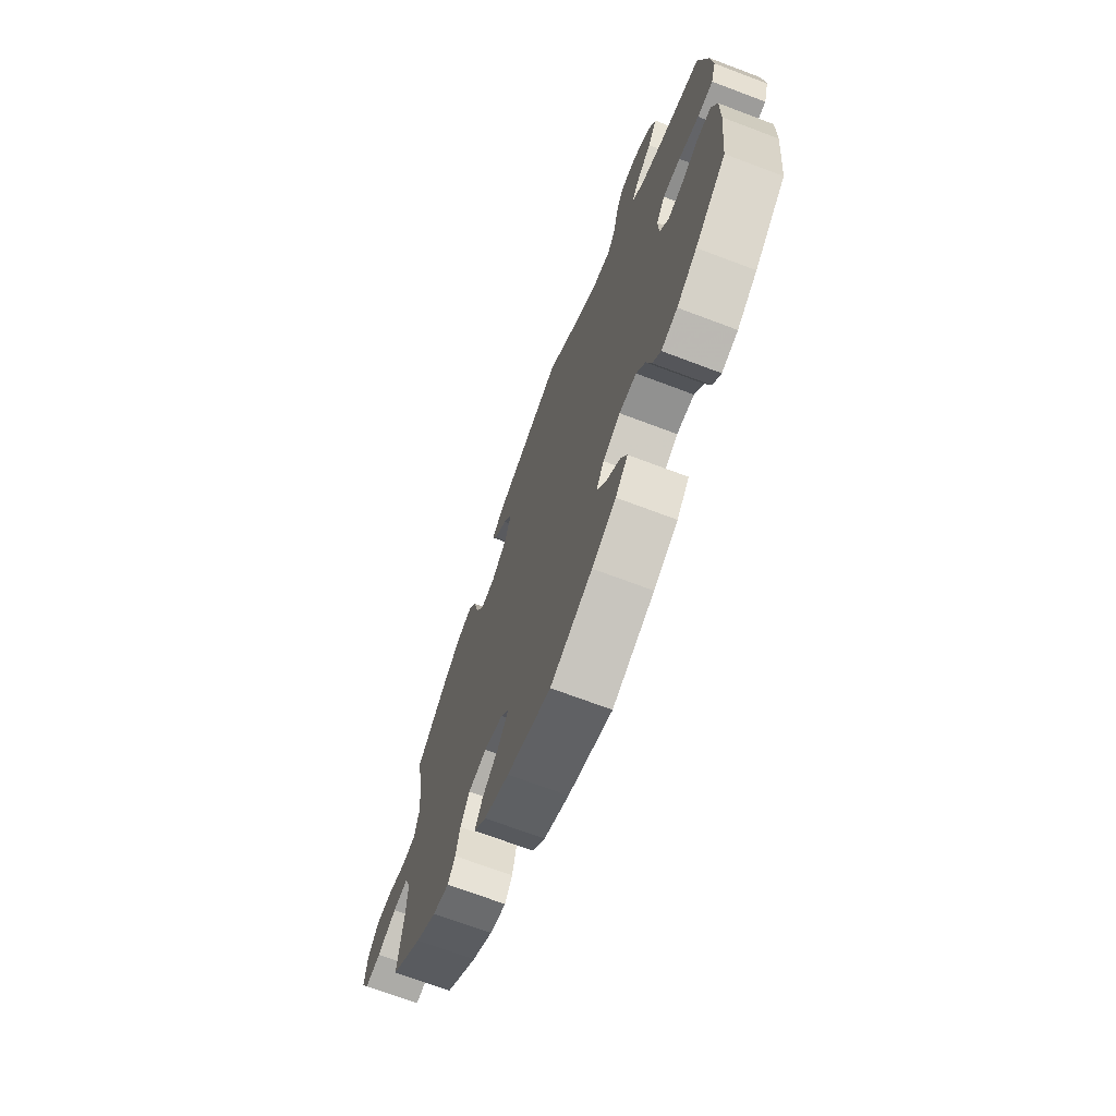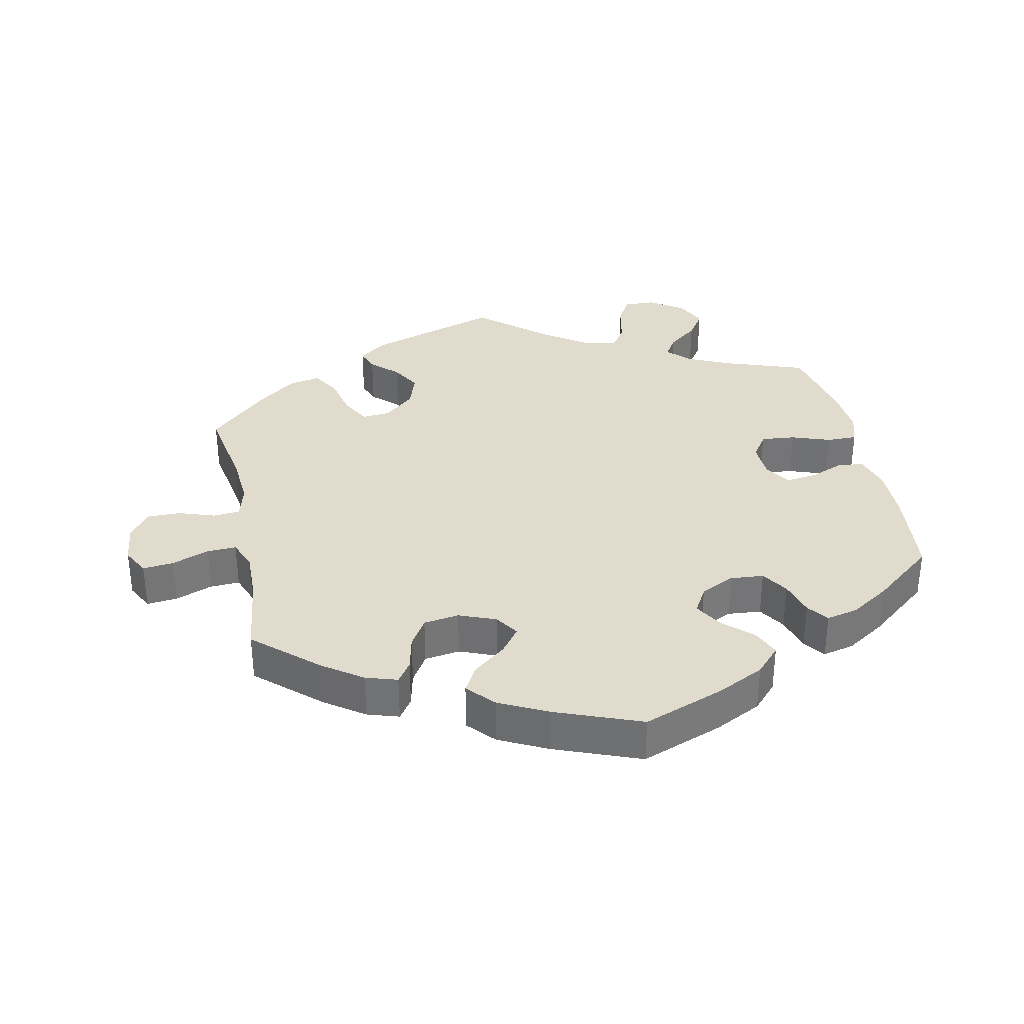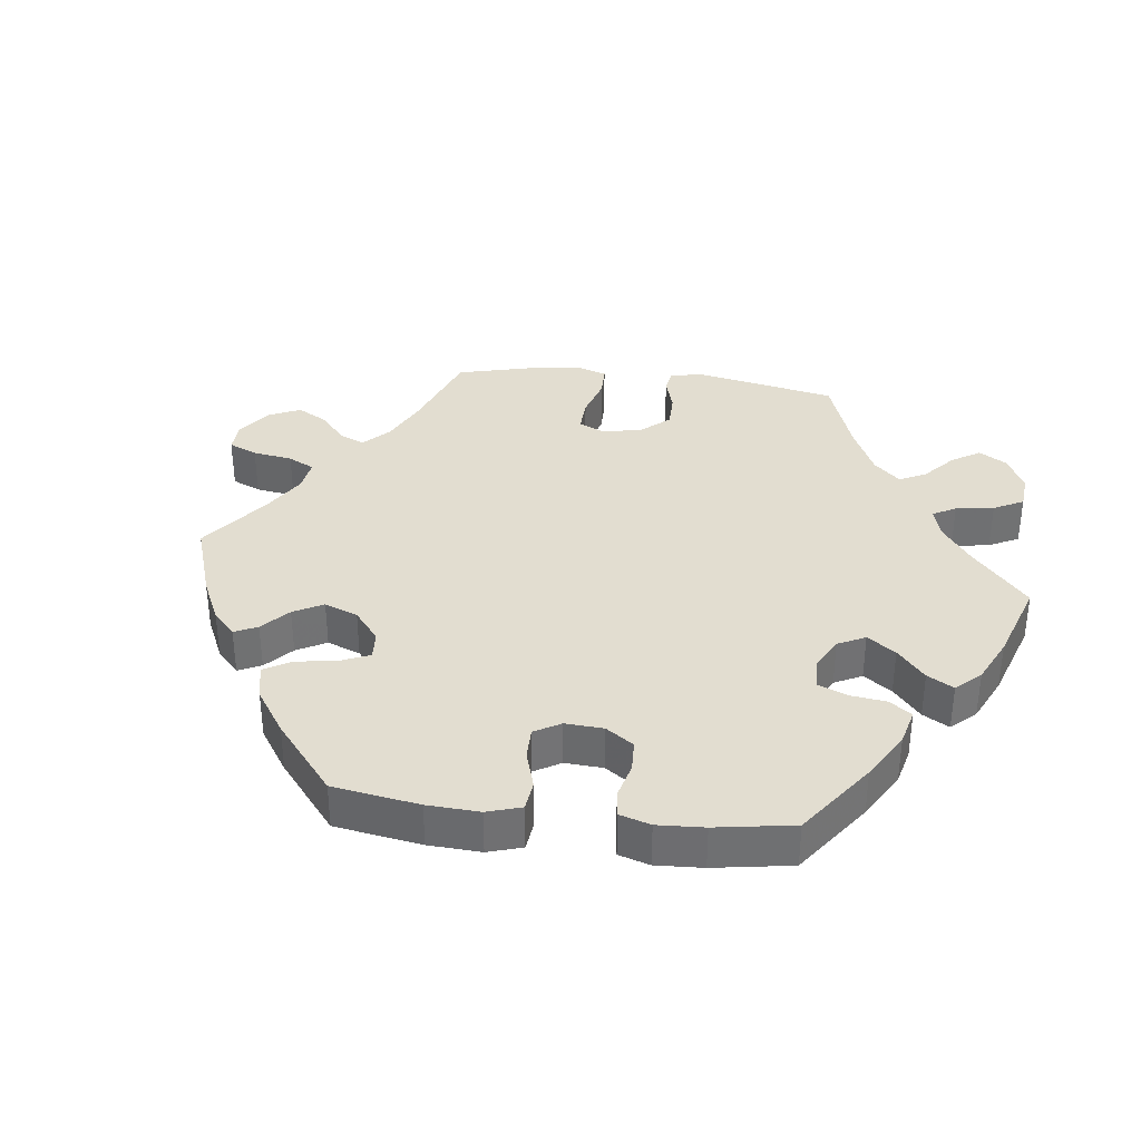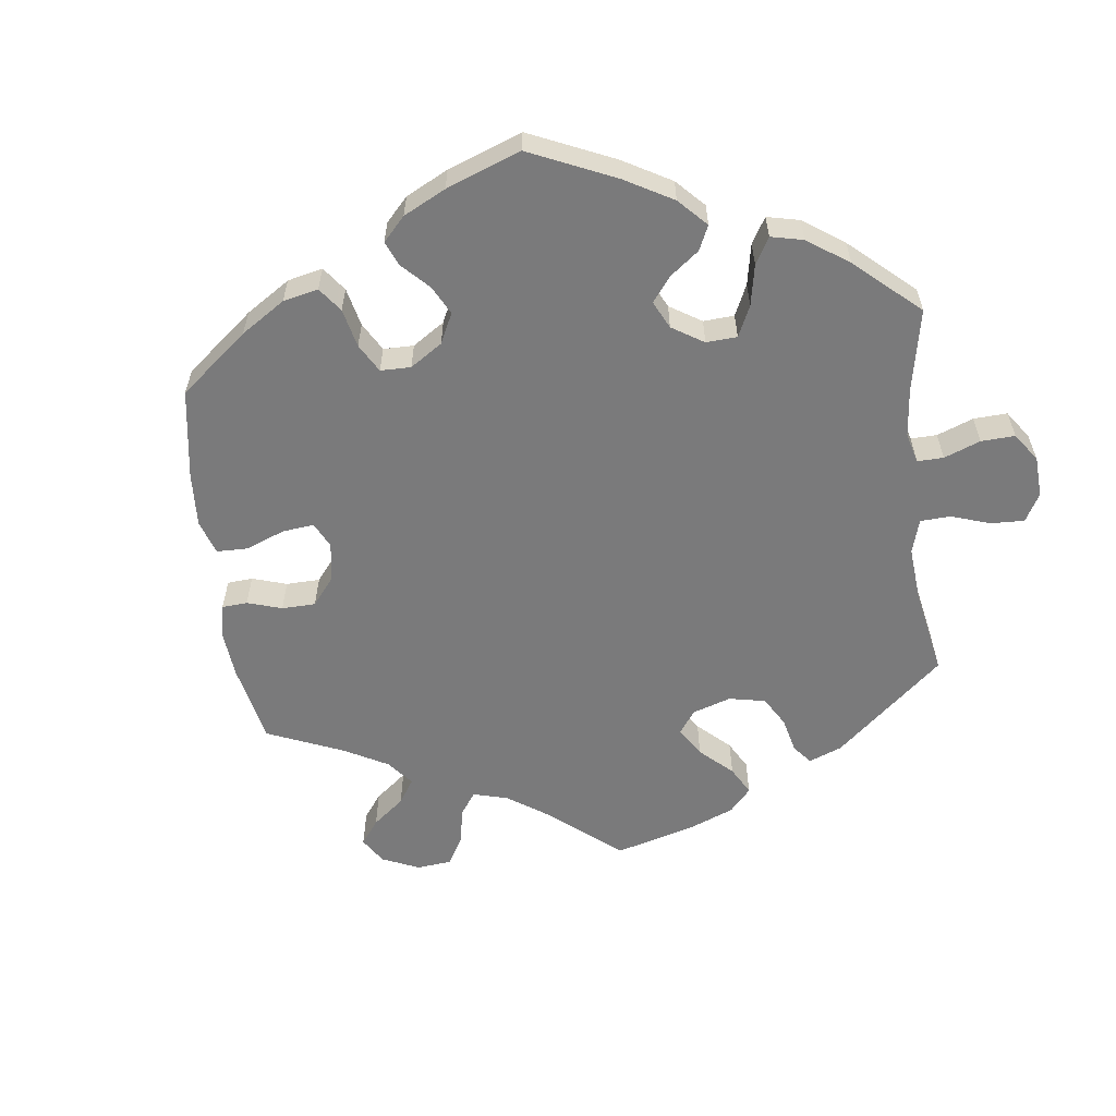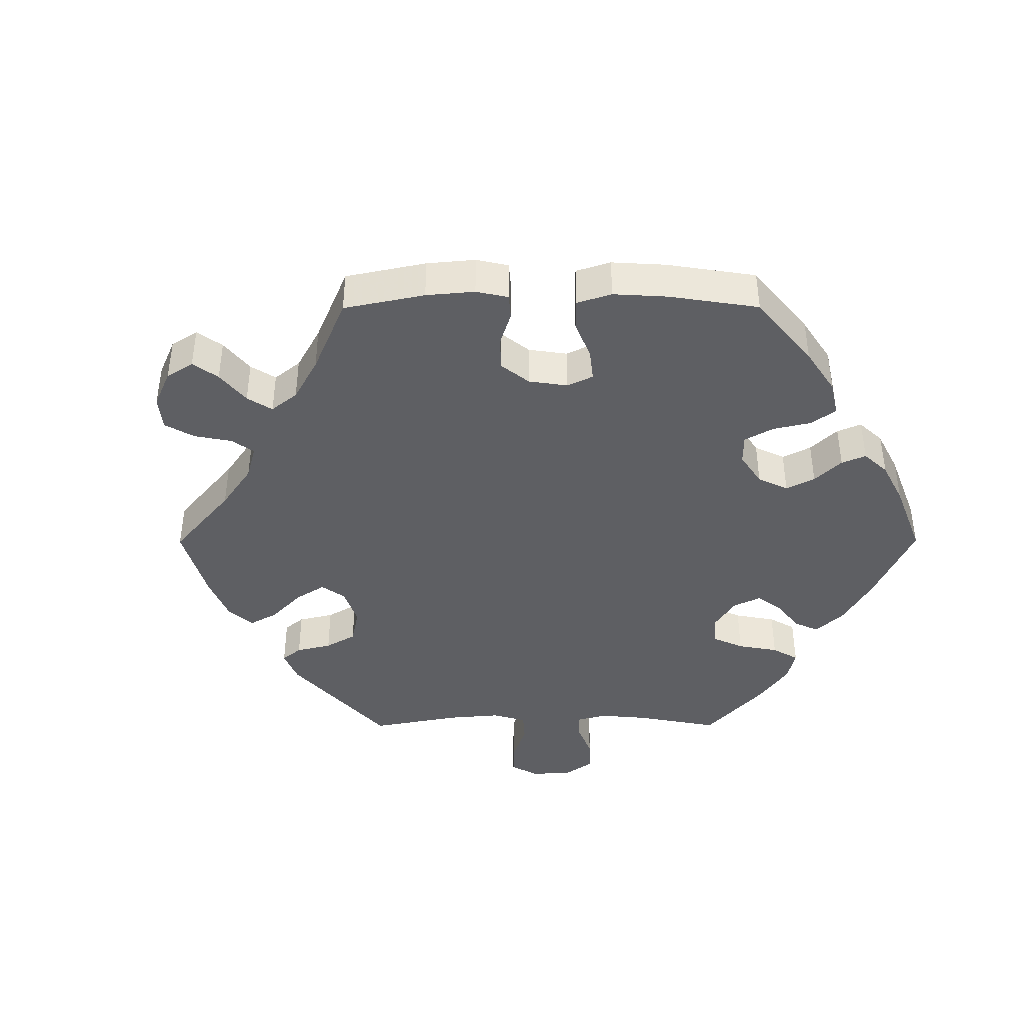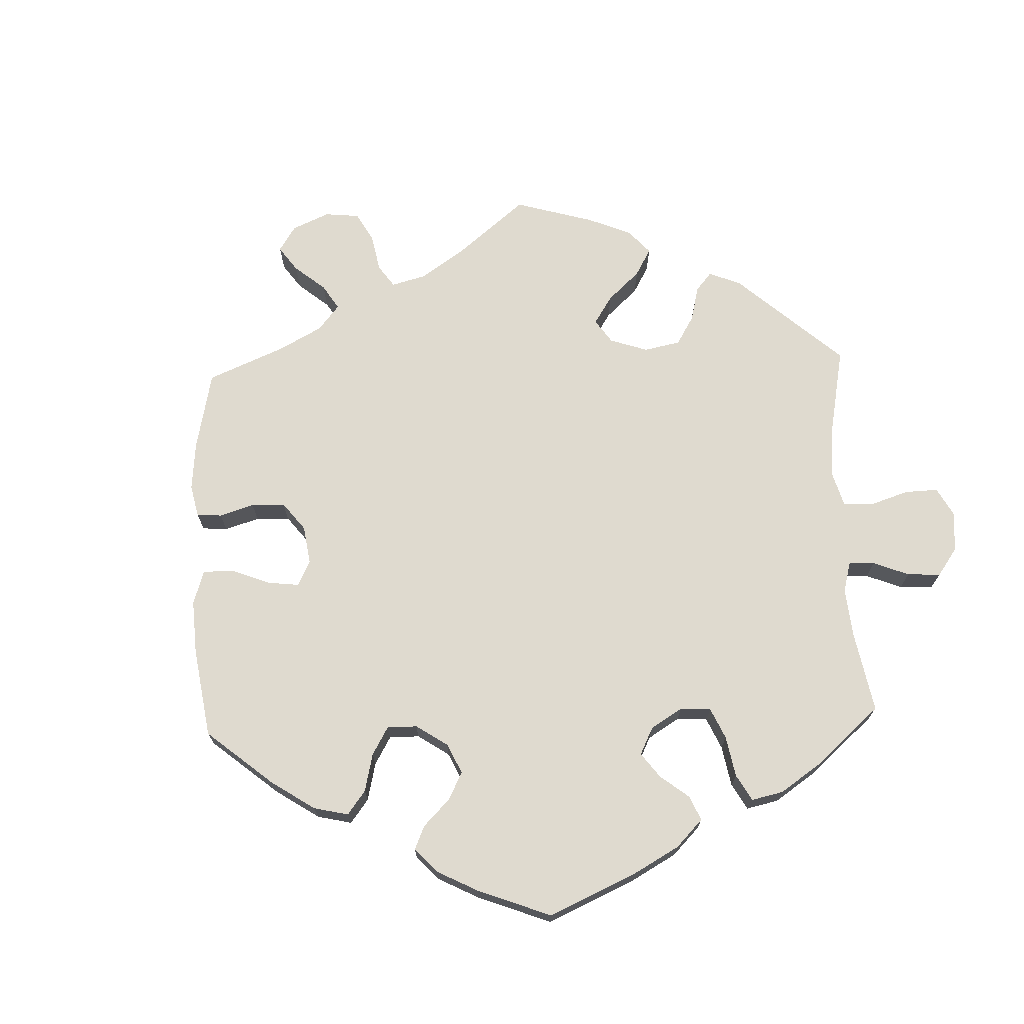
<metadata>
{"format":"obj","ext":"obj","renderer":"f3d","projection":"perspective","resolution":1024,"background":"white","views":[{"elev":-70.3,"azim":-110.7,"up":"+Z"},{"elev":33.8,"azim":168.3,"up":"+Y"},{"elev":35.4,"azim":-142.9,"up":"+Y"},{"elev":-58.1,"azim":-112.9,"up":"+Y"},{"elev":-41.1,"azim":150.2,"up":"+Y"},{"elev":70.6,"azim":-122.2,"up":"+Y"}]}
</metadata>
<code>
v 0.563 0.07 0.038
v 0.382 0.07 -0.437
v -0.537 0.07 -0.31
v 0.514 0.07 0.175
v -0.348 0.07 0.383
v 0.204 0.07 -0.533
v -0.554 0.07 0.058
v 0.234 0.07 0.483
v 0.312 0.07 -0.42
v -0.249 0.07 0.508
v -0.22 0.07 -0.305
v 0.537 0.07 -0.31
v 0.186 0.07 0.345
v 0.219 0.07 -0.314
v 0.508 0.07 0.095
v 0.686 0.07 -0.09
v -0.496 0.07 -0.024
v -0.262 0.07 0.57
v 0.537 0.07 -0.061
v -0.314 0.07 0.417
v -0.409 0.07 0.531
v -0.37 0.07 0.045
v 0.639 0.07 -0.085
v 0.67 0.07 0.057
v -0.384 0.07 -0.425
v -0.214 0.07 -0.455
v -0.553 0.07 -0.084
v -0.335 0.07 0.614
v 0.582 0.07 -0.063
v -0.195 0.07 -0.537
v -0.124 0.07 -0.573
v -0.271 0.07 -0.309
v 0.446 0.07 0.398
v -0.171 0.07 0.483
v 0.241 0.07 -0.492
v 0.521 0.07 -0.183
v -0.508 0.07 0.058
v -0.312 0.07 -0.404
v 0 0.07 0.62
v 0.232 0.07 0.304
v 0.708 0.07 -0.048
v 0.205 0.07 0.551
v 0.34 0.07 0.453
v -0.537 0.07 0.31
v 0.13 0.07 -0.57
v -0.145 0.07 -0.371
v 0.3 0.07 0.346
v -0.563 0.07 0.182
v -0.286 0.07 0.615
v -0.381 0.07 0.488
v 0.3 0.07 -0.366
v 0.139 0.07 -0.372
v 0.334 0.07 -0.452
v 0.443 0.07 -0.394
v 0.519 0.07 -0.108
v 0.218 0.07 -0.451
v 0.247 0.07 0.518
v -0.444 0.07 -0.386
v -0.17 0.07 -0.414
v -0.537 0.07 -0.028
v -0.224 0.07 0.47
v -0.297 0.07 -0.35
v 0.522 0.07 0.042
v 0.619 0.07 0.057
v 0.276 0.07 0.3
v -0.232 0.07 -0.497
v -0.569 0.07 0.106
v -0.387 0.07 0.579
v -0.396 0.07 0.084
v 0.315 0.07 0.411
v 0 0.07 -0.62
v -0.448 0.07 0.079
v 0.537 0.07 0.31
v 0.701 0.07 0.014
v 0.163 0.07 -0.336
v -0.336 0.07 -0.436
v -0.372 0.07 -0.012
v 0.194 0.07 0.445
v -0.104 0.07 0.53
v -0.335 0.07 0.451
v 0.168 0.07 -0.411
v -0.398 0.07 -0.051
v -0.168 0.07 -0.331
v -0.552 0.07 -0.168
v 0.273 0.07 -0.322
v -0.416 0.07 0.352
v 0.168 0.07 0.399
v 0.388 0.07 0.443
v -0.445 0.07 -0.045
v 0.563 -0 0.038
v 0.382 -0 -0.437
v -0.537 -0 -0.31
v 0.514 -0 0.175
v -0.348 -0 0.383
v 0.204 -0 -0.533
v -0.554 -0 0.058
v 0.234 -0 0.483
v 0.312 -0 -0.42
v -0.249 -0 0.508
v -0.22 -0 -0.305
v 0.537 -0 -0.31
v 0.186 -0 0.345
v 0.219 -0 -0.314
v 0.508 -0 0.095
v 0.686 -0 -0.09
v -0.496 -0 -0.024
v -0.262 -0 0.57
v 0.537 -0 -0.061
v -0.314 -0 0.417
v -0.409 -0 0.531
v -0.37 -0 0.045
v 0.639 -0 -0.085
v 0.67 -0 0.057
v -0.384 -0 -0.425
v -0.214 -0 -0.455
v -0.553 -0 -0.084
v -0.335 -0 0.614
v 0.582 -0 -0.063
v -0.195 -0 -0.537
v -0.124 -0 -0.573
v -0.271 -0 -0.309
v 0.446 -0 0.398
v -0.171 -0 0.483
v 0.241 -0 -0.492
v 0.521 -0 -0.183
v -0.508 -0 0.058
v -0.312 -0 -0.404
v 0 -0 0.62
v 0.232 -0 0.304
v 0.708 -0 -0.048
v 0.205 -0 0.551
v 0.34 -0 0.453
v -0.537 -0 0.31
v 0.13 -0 -0.57
v -0.145 -0 -0.371
v 0.3 -0 0.346
v -0.563 -0 0.182
v -0.286 -0 0.615
v -0.381 -0 0.488
v 0.3 -0 -0.366
v 0.139 -0 -0.372
v 0.334 -0 -0.452
v 0.443 -0 -0.394
v 0.519 -0 -0.108
v 0.218 -0 -0.451
v 0.247 -0 0.518
v -0.444 -0 -0.386
v -0.17 -0 -0.414
v -0.537 -0 -0.028
v -0.224 -0 0.47
v -0.297 -0 -0.35
v 0.522 -0 0.042
v 0.619 -0 0.057
v 0.276 -0 0.3
v -0.232 -0 -0.497
v -0.569 -0 0.106
v -0.387 -0 0.579
v -0.396 -0 0.084
v 0.315 -0 0.411
v 0 -0 -0.62
v -0.448 -0 0.079
v 0.537 -0 0.31
v 0.701 -0 0.014
v 0.163 -0 -0.336
v -0.336 -0 -0.436
v -0.372 -0 -0.012
v 0.194 -0 0.445
v -0.104 -0 0.53
v -0.335 -0 0.451
v 0.168 -0 -0.411
v -0.398 -0 -0.051
v -0.168 -0 -0.331
v -0.552 -0 -0.168
v 0.273 -0 -0.322
v -0.416 -0 0.352
v 0.168 -0 0.399
v 0.388 -0 0.443
v -0.445 -0 -0.045
f 79 39 42 57
f 34 79 57 8
f 61 34 8 78
f 28 49 18 10
f 28 10 61
f 68 28 61
f 80 50 21 68
f 20 80 68 61
f 5 20 61 78
f 67 48 44 86
f 72 37 7 67
f 69 72 67 86
f 22 69 86 5
f 27 60 17 89
f 27 89 82
f 84 27 82
f 3 84 82
f 58 3 82 77
f 62 38 76 25
f 32 62 25 58
f 30 66 26 59
f 30 59 46
f 31 30 46
f 71 31 46
f 45 71 46 83
f 81 56 35 6
f 52 81 6 45
f 2 53 9 51
f 2 51 85
f 36 12 54 2
f 55 36 2 85
f 19 55 85 14
f 41 16 23 29
f 41 29 19
f 74 41 19
f 1 64 24 74
f 63 1 74 19
f 15 63 19 14
f 88 33 73 4
f 47 70 43 88
f 65 47 88 4
f 40 65 4 15
f 22 5 78 87
f 77 22 87 13
f 32 58 77 13
f 11 32 13 40
f 83 11 40 15
f 52 45 83
f 75 52 83
f 15 14 75 83
f 146 131 128 168
f 97 146 168 123
f 167 97 123 150
f 99 107 138 117
f 150 99 117
f 150 117 157
f 157 110 139 169
f 150 157 169 109
f 167 150 109 94
f 175 133 137 156
f 156 96 126 161
f 175 156 161 158
f 94 175 158 111
f 178 106 149 116
f 171 178 116
f 171 116 173
f 171 173 92
f 166 171 92 147
f 114 165 127 151
f 147 114 151 121
f 148 115 155 119
f 135 148 119
f 135 119 120
f 135 120 160
f 172 135 160 134
f 95 124 145 170
f 134 95 170 141
f 140 98 142 91
f 174 140 91
f 91 143 101 125
f 174 91 125 144
f 103 174 144 108
f 118 112 105 130
f 108 118 130
f 108 130 163
f 163 113 153 90
f 108 163 90 152
f 103 108 152 104
f 93 162 122 177
f 177 132 159 136
f 93 177 136 154
f 104 93 154 129
f 176 167 94 111
f 102 176 111 166
f 102 166 147 121
f 129 102 121 100
f 104 129 100 172
f 172 134 141
f 172 141 164
f 172 164 103 104
f 42 131 146 57
f 57 146 97 8
f 8 97 167 78
f 78 167 176 87
f 87 176 102 13
f 13 102 129 40
f 40 129 154 65
f 65 154 136 47
f 47 136 159 70
f 70 159 132 43
f 43 132 177 88
f 88 177 122 33
f 33 122 162 73
f 73 162 93 4
f 4 93 104 15
f 15 104 152 63
f 63 152 90 1
f 1 90 153 64
f 64 153 113 24
f 24 113 163 74
f 74 163 130 41
f 41 130 105 16
f 16 105 112 23
f 23 112 118 29
f 29 118 108 19
f 19 108 144 55
f 55 144 125 36
f 36 125 101 12
f 12 101 143 54
f 54 143 91 2
f 2 91 142 53
f 53 142 98 9
f 9 98 140 51
f 51 140 174 85
f 85 174 103 14
f 14 103 164 75
f 75 164 141 52
f 52 141 170 81
f 81 170 145 56
f 56 145 124 35
f 35 124 95 6
f 6 95 134 45
f 45 134 160 71
f 71 160 120 31
f 31 120 119 30
f 30 119 155 66
f 66 155 115 26
f 26 115 148 59
f 59 148 135 46
f 46 135 172 83
f 83 172 100 11
f 11 100 121 32
f 32 121 151 62
f 62 151 127 38
f 38 127 165 76
f 76 165 114 25
f 25 114 147 58
f 58 147 92 3
f 3 92 173 84
f 84 173 116 27
f 27 116 149 60
f 60 149 106 17
f 17 106 178 89
f 89 178 171 82
f 82 171 166 77
f 77 166 111 22
f 22 111 158 69
f 69 158 161 72
f 72 161 126 37
f 37 126 96 7
f 7 96 156 67
f 67 156 137 48
f 48 137 133 44
f 44 133 175 86
f 86 175 94 5
f 5 94 109 20
f 20 109 169 80
f 80 169 139 50
f 50 139 110 21
f 21 110 157 68
f 68 157 117 28
f 28 117 138 49
f 49 138 107 18
f 18 107 99 10
f 10 99 150 61
f 61 150 123 34
f 34 123 168 79
f 79 168 128 39
f 39 128 131 42

</code>
